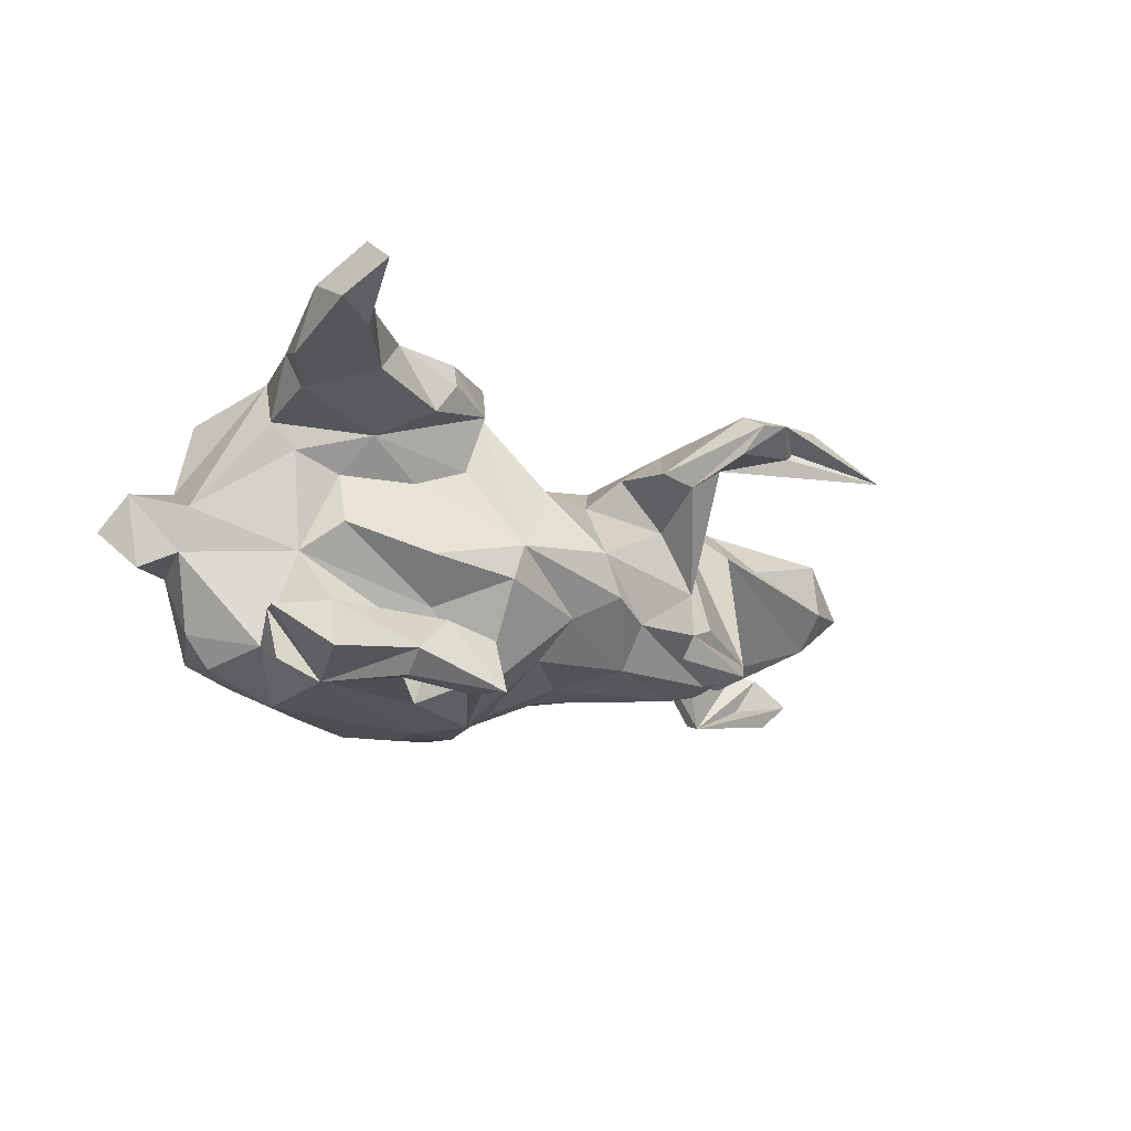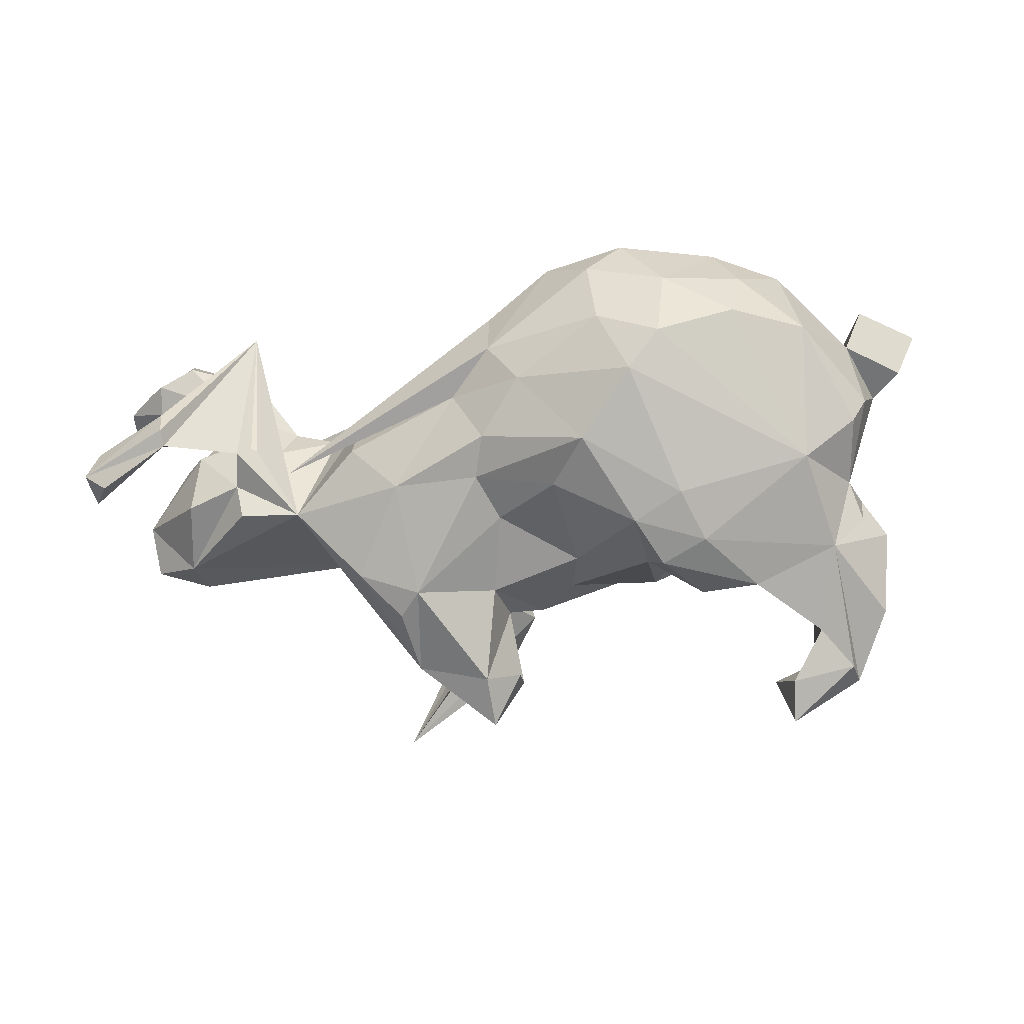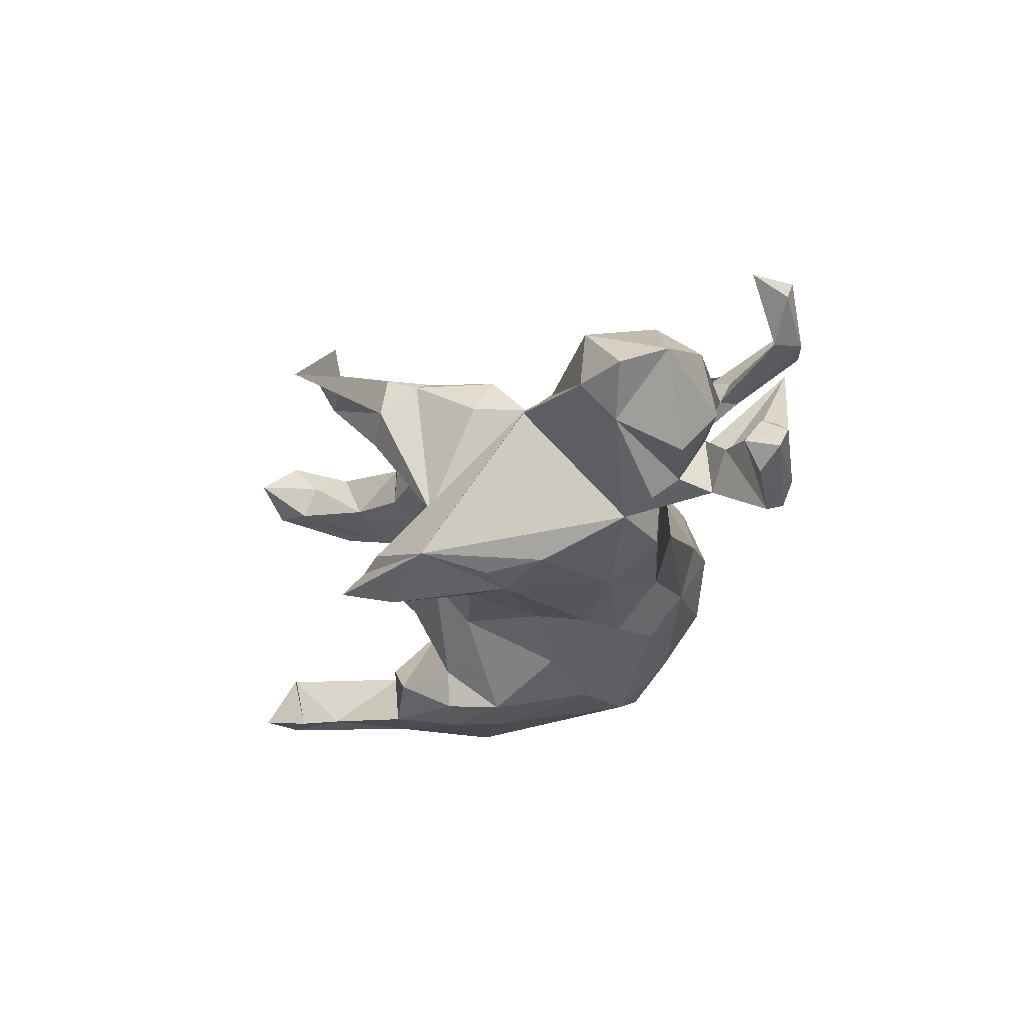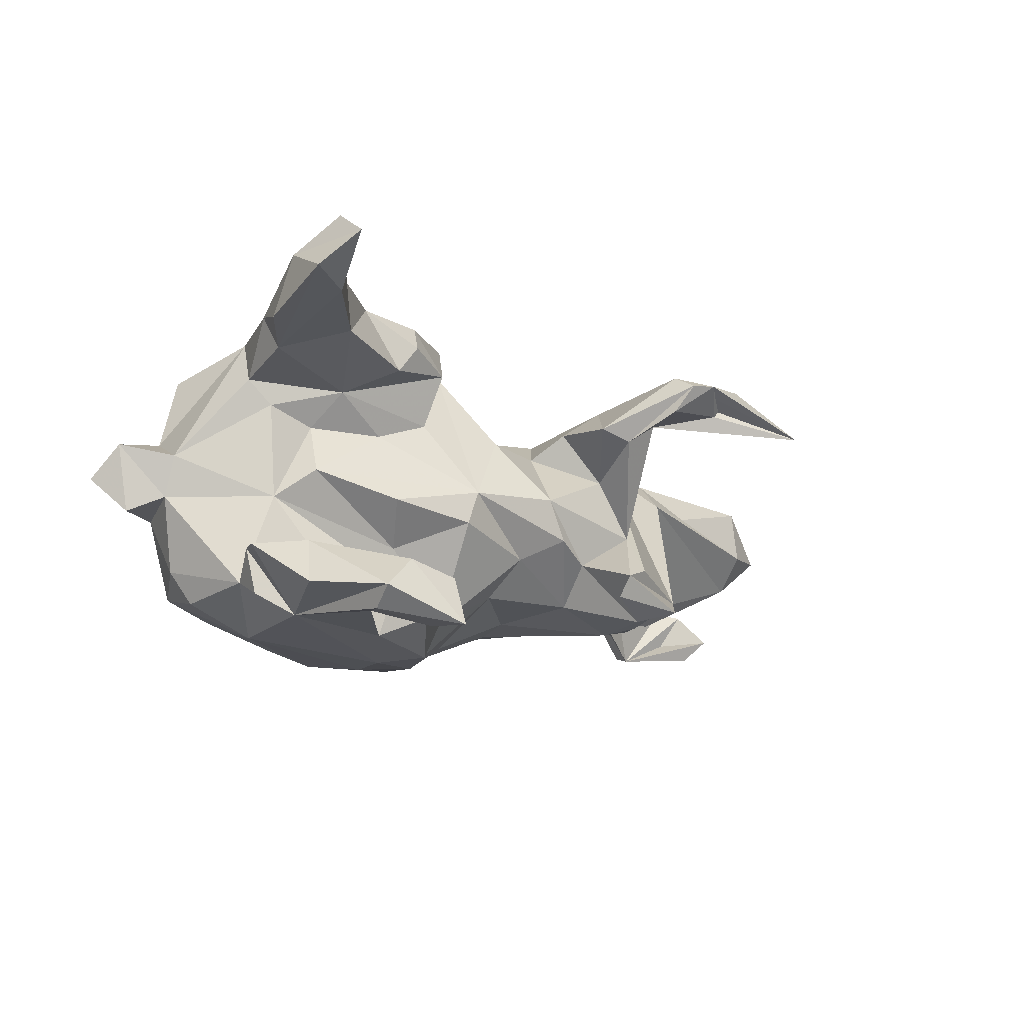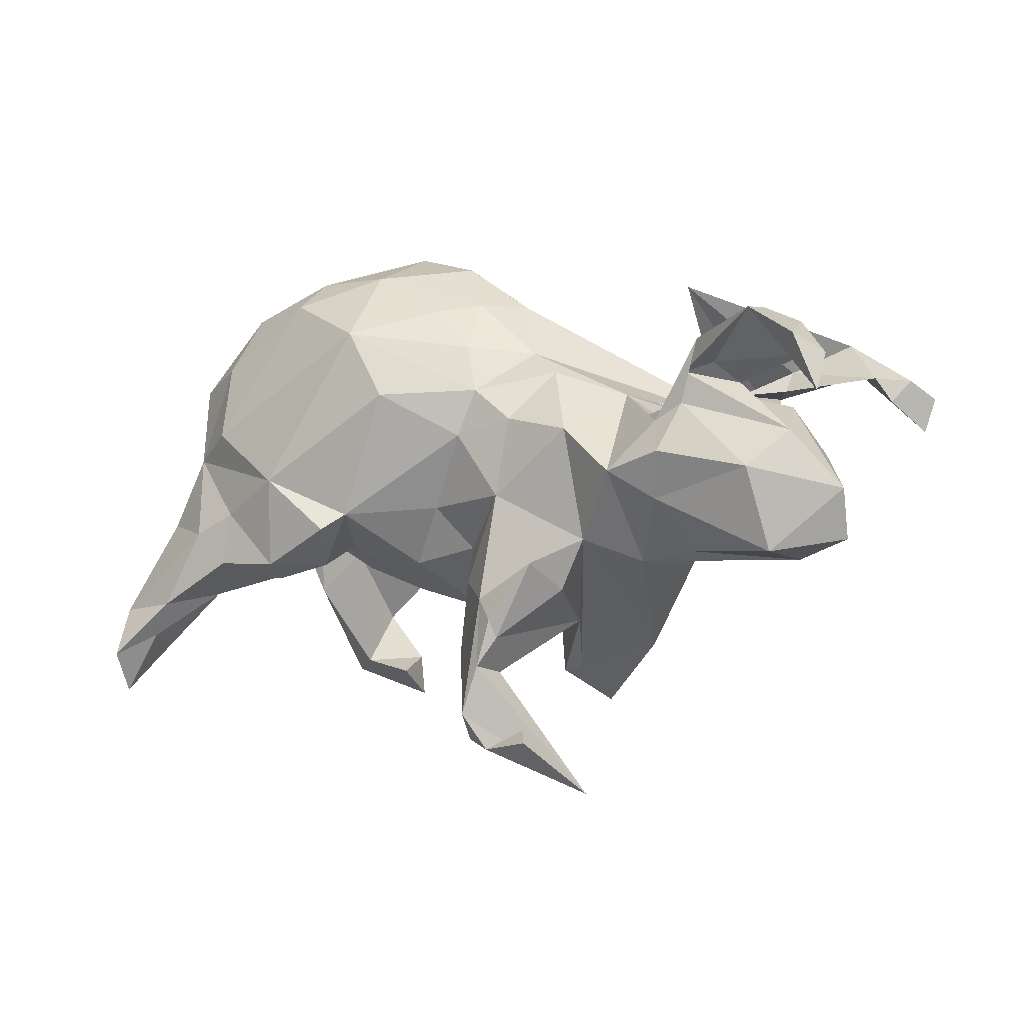
<metadata>
{"format":"obj","ext":"obj","renderer":"f3d","projection":"perspective","resolution":1024,"background":"white","views":[{"elev":-12.9,"azim":-46.5,"up":"+Z"},{"elev":-75.6,"azim":-175.6,"up":"+Z"},{"elev":-22.1,"azim":69.7,"up":"+Z"},{"elev":-13.2,"azim":-47.6,"up":"+Z"},{"elev":-3.4,"azim":38.2,"up":"+Y"}]}
</metadata>
<code>
v 0.8418 0.134 -0.09448
v 0.7908 -0.04878 0.0431
v 0.7931 0.1391 -0.06268
v 0.779 -0.1299 0.0108
v 0.8642 0.1053 -0.1363
v 0.8246 0.1564 0.1582
v 0.8256 0.09384 0.1879
v 0.7019 -0.1058 -0.05484
v 0.8171 0.09941 -0.07359
v 0.6683 -0.01295 0.1435
v 0.7923 0.1302 -0.1359
v 0.687 -0.1611 0.006093
v 0.8484 0.05128 -0.1298
v 0.8248 0.08829 -0.1678
v 0.638 0.1596 -0.05938
v 0.757 0.1644 0.1031
v 0.792 0.1858 0.2037
v 0.7153 0.04782 0.08357
v 0.6907 0.245 0.1196
v 0.6879 0.01863 -0.08392
v 0.7532 0.1998 0.1681
v 0.6063 0.1666 0.0596
v 0.7539 0.2168 0.1108
v 0.7062 0.1603 -0.1766
v 0.715 0.2059 -0.1238
v 0.6849 -0.1503 0.1004
v 0.6723 0.09379 -0.001433
v 0.5862 0.008588 -0.132
v 0.6976 0.2383 0.1812
v 0.7101 0.189 -0.168
v 0.565 0.287 0.1525
v 0.49 -0.0591 0.1421
v 0.5856 0.1657 0.1073
v 0.5705 0.1204 -0.001894
v 0.6329 0.1269 -0.04395
v 0.5958 0.05573 -0.09446
v 0.5399 0.1512 0.1271
v 0.5869 0.1217 -0.1062
v 0.5712 0.2026 0.1366
v 0.6065 0.1344 0.0581
v 0.4845 0.002416 -0.1288
v 0.5546 0.1168 -0.07689
v 0.5182 -0.145 0.06445
v 0.535 0.09889 0.1288
v 0.565 0.1238 0.01929
v 0.5133 0.01766 0.1721
v 0.2809 -0.3013 -0.1637
v 0.4882 0.07215 0.1365
v 0.4959 0.107 0.08101
v 0.5228 0.09187 0.006042
v 0.4152 -0.01062 0.1742
v 0.3745 -0.108 -0.1838
v 0.4186 -0.1597 0.07155
v 0.305 -0.1882 -0.1943
v 0.2688 -0.4682 0.2145
v 0.4172 0.09385 0.05294
v 0.3279 -0.1219 0.1235
v 0.2318 -0.4439 0.1661
v 0.3647 0.1329 0.04213
v 0.3316 -0.5557 0.1209
v 0.288 -0.2077 0.1299
v 0.3108 0.06853 0.1542
v 0.1971 -0.259 -0.04559
v 0.181 -0.4822 0.2056
v 0.1575 -0.3138 -0.2157
v 0.2948 0.05395 -0.1796
v 0.374 0.1128 -0.1197
v 0.1406 -0.2402 0.05603
v 0.1317 -0.4307 0.1584
v 0.1493 -0.4063 -0.2104
v 0.1432 -0.344 -0.1263
v 0.2692 -0.1629 0.1966
v 0.1985 -0.2905 0.1993
v 0.1669 -0.3501 0.1502
v 0.1433 -0.4652 0.2029
v 0.1924 -0.2597 0.2131
v 0.2705 -0.1412 -0.2066
v 0.1704 -0.3389 0.2181
v 0.1443 -0.4218 0.226
v 0.1597 -0.2233 0.198
v 0.09686 -0.3228 -0.1776
v 0.2361 0.1784 0.07844
v 0.1316 -0.1575 -0.1728
v 0.09158 -0.3511 -0.1427
v 0.1082 -0.2235 -0.1053
v 0.1908 0.0936 0.1561
v 0.1052 -0.3414 0.1117
v 0.06514 -0.3125 0.1333
v 0.007936 -0.2337 0.000729
v 0.1702 -0.04127 0.1656
v 0.1813 0.198 -0.1194
v 0.09325 -0.192 0.1481
v 0.07079 -0.1295 0.1065
v 0.4883 0.0872 -0.1541
v 0.04517 -0.2334 -0.06983
v 0.08776 0.06855 0.1703
v 0.1741 0.2192 0.05754
v 0.01407 -0.05642 0.1417
v 0.1483 0.06549 -0.2013
v 0.1315 0.1406 -0.2046
v 0.1106 -0.01536 -0.1915
v -0.1469 -0.1976 -0.006684
v 0.01033 0.05135 -0.2426
v -0.02369 -0.1089 -0.1701
v -0.01315 -0.1782 -0.1062
v 0.1185 0.1486 0.1592
v 0.08606 0.2306 0.1394
v 0.06507 0.3157 0.07727
v -0.1217 -0.06784 0.2376
v 0.1052 0.3179 -0.00816
v 0.1108 0.2828 -0.1165
v -0.05468 -0.1536 0.1094
v -0.0458 0.1415 -0.2842
v -0.007435 0.3964 0.0145
v -0.02803 0.1424 0.2499
v -0.1285 -0.0108 -0.3032
v 0.06072 0.2387 -0.1866
v -0.174 -0.094 -0.2967
v -0.1498 -0.1063 -0.2349
v 0.004661 0.3021 0.1362
v -0.07925 0.4082 -0.07948
v -0.1988 -0.1568 0.2053
v -0.1048 0.2595 0.2455
v -0.2068 -0.1191 0.1179
v -0.1453 -0.09541 0.2755
v -0.2595 -0.0985 -0.1125
v -0.4724 -0.02115 -0.04269
v -0.08794 0.3383 -0.1845
v -0.2703 -0.1562 0.2771
v -0.1701 -0.1965 -0.06571
v -0.3162 -0.1647 -0.1918
v -0.2494 -0.05148 -0.3103
v -0.1305 0.3776 0.1318
v -0.3395 -0.1491 -0.284
v -0.2456 -0.1686 -0.2439
v -0.3233 -0.173 0.1857
v -0.3713 -0.3589 -0.2177
v -0.2122 0.3898 -0.135
v -0.2864 -0.1806 0.2341
v -0.1918 0.3155 -0.241
v -0.2111 0.03759 -0.309
v -0.2853 -0.08336 0.08976
v -0.4375 0.07687 -0.2753
v -0.3059 -0.1538 -0.04003
v -0.1447 0.4339 -0.01145
v -0.3794 -0.08881 0.1503
v -0.2549 -0.003578 0.2995
v -0.3938 -0.4063 -0.3024
v -0.3968 -0.3313 -0.2963
v -0.1356 0.2583 -0.2727
v -0.4488 -0.3375 -0.1939
v -0.3862 -0.1516 0.2855
v -0.5201 -0.3566 -0.2474
v -0.4513 -0.1183 -0.1638
v -0.4523 -0.2478 -0.2684
v -0.4246 -0.07525 0.004701
v -0.3733 -0.06039 0.28
v -0.2742 0.3811 0.1278
v -0.5222 0.003217 -0.1989
v -0.506 -0.3174 -0.28
v -0.5199 -0.227 0.304
v -0.4829 -0.09462 -0.2609
v -0.2668 0.3285 0.2058
v -0.4037 0.08936 0.2744
v -0.3129 0.4036 -0.006542
v -0.35 0.3729 -0.1103
v -0.6299 -0.2371 0.2984
v -0.4475 -0.09568 0.2901
v -0.5587 -0.285 0.2926
v -0.4299 0.2197 0.2243
v -0.4715 -0.2072 0.2146
v -0.5405 -0.05933 -0.2271
v -0.3267 0.3339 -0.2029
v -0.4913 0.0469 0.2384
v -0.4044 -0.03499 0.09073
v -0.6216 -0.3904 0.3055
v -0.582 -0.3036 0.2339
v -0.4521 0.2897 -0.1843
v -0.5742 -0.2325 -0.2342
v -0.5449 -0.1954 -0.1577
v -0.6053 -0.3219 0.352
v -0.3906 0.3146 0.1832
v -0.5509 -0.04656 -0.1504
v -0.5942 -0.1105 -0.1588
v -0.5549 -0.1179 0.1847
v -0.5188 8.1e-05 0.1607
v -0.553 -0.07557 0.2476
v -0.4813 -0.01707 0.1197
v -0.6248 -0.1855 0.2061
v -0.5303 0.1235 -0.2218
v -0.4343 0.3502 0.005283
v -0.5287 0.1856 0.188
v -0.5602 0.1446 -0.1675
v -0.5464 0.2252 -0.06396
v -0.6618 -0.3351 0.2496
v -0.5966 0.09921 0.02713
v -0.5962 0.1216 -0.043
v -0.5563 0.1958 0.06991
v -0.6601 0.1719 0.04752
v -0.6399 0.1708 -0.06735
v -0.5808 0.2781 -0.01546
v -0.6792 0.2235 -0.009667
f 155 134 154
f 131 154 134
f 151 155 154
f 162 134 155
f 162 155 160
f 149 160 155
f 153 162 160
f 148 153 160
f 179 162 153
f 180 179 153
f 184 162 179
f 134 118 135
f 119 135 118
f 131 134 135
f 132 118 134
f 132 134 162
f 162 172 159
f 183 159 172
f 143 162 159
f 127 135 119
f 116 119 118
f 116 118 132
f 143 132 162
f 104 119 116
f 141 116 132
f 113 116 141
f 143 141 132
f 150 141 143
f 190 143 159
f 116 113 103
f 99 103 113
f 104 116 103
f 150 113 141
f 140 150 143
f 173 140 143
f 128 150 140
f 117 113 150
f 64 58 55
f 60 55 58
f 60 64 55
f 69 58 64
f 177 169 176
f 181 176 169
f 195 177 176
f 171 169 177
f 167 195 176
f 185 177 195
f 29 21 7
f 16 7 21
f 17 29 7
f 16 21 29
f 6 17 7
f 19 29 17
f 123 147 115
f 109 115 147
f 106 123 115
f 164 147 123
f 163 164 123
f 174 147 164
f 96 115 109
f 125 109 147
f 122 109 125
f 129 125 147
f 157 129 147
f 174 157 147
f 152 129 157
f 122 125 129
f 168 152 157
f 174 168 157
f 161 152 168
f 139 129 152
f 168 167 161
f 181 161 167
f 187 167 168
f 171 152 161
f 171 161 169
f 181 169 161
f 79 64 60
f 78 79 60
f 75 64 79
f 176 181 167
f 189 195 167
f 11 24 13
f 14 13 24
f 9 11 13
f 9 24 11
f 23 19 17
f 39 29 19
f 6 23 17
f 22 19 23
f 16 23 6
f 133 163 123
f 170 164 163
f 182 170 163
f 174 164 170
f 107 123 106
f 96 106 115
f 86 106 96
f 32 10 46
f 44 46 10
f 98 96 109
f 174 170 192
f 182 192 170
f 198 174 192
f 90 96 98
f 112 98 109
f 90 80 57
f 72 57 80
f 62 90 57
f 92 80 90
f 61 57 72
f 76 72 80
f 57 53 51
f 32 51 53
f 62 57 51
f 81 70 84
f 47 84 70
f 65 81 84
f 65 70 81
f 70 65 47
f 77 47 65
f 179 180 184
f 183 184 180
f 154 180 151
f 153 151 180
f 71 84 47
f 57 71 47
f 63 84 71
f 104 101 83
f 77 83 101
f 105 104 83
f 103 101 104
f 183 162 184
f 54 47 77
f 83 77 65
f 85 83 65
f 131 135 127
f 154 131 127
f 183 172 162
f 52 47 54
f 52 54 77
f 126 127 119
f 105 119 104
f 193 190 159
f 197 193 159
f 178 190 193
f 103 99 101
f 77 101 99
f 190 178 143
f 173 143 178
f 194 178 193
f 100 99 113
f 66 99 100
f 117 100 113
f 138 140 173
f 166 173 178
f 91 100 117
f 128 117 150
f 111 117 128
f 138 128 140
f 121 128 138
f 166 138 173
f 153 148 151
f 137 151 148
f 160 149 148
f 137 148 149
f 151 137 149
f 155 151 149
f 128 121 111
f 114 111 121
f 15 25 31
f 30 31 25
f 42 15 31
f 3 25 15
f 5 30 25
f 24 31 30
f 1 5 25
f 24 30 5
f 13 5 1
f 3 1 25
f 1 9 13
f 165 138 166
f 191 165 166
f 145 138 165
f 111 94 91
f 59 91 94
f 117 111 91
f 110 94 111
f 16 6 7
f 14 5 13
f 24 5 14
f 178 191 166
f 158 165 191
f 187 174 186
f 196 186 174
f 73 72 76
f 187 168 174
f 139 122 129
f 124 109 122
f 61 72 73
f 78 73 76
f 63 61 73
f 189 167 187
f 136 122 139
f 78 76 80
f 74 73 78
f 185 189 187
f 152 136 139
f 171 136 152
f 80 79 78
f 88 79 80
f 74 78 60
f 58 74 60
f 69 74 58
f 185 171 177
f 88 75 79
f 69 64 75
f 87 69 75
f 185 195 189
f 63 85 84
f 65 84 85
f 63 71 57
f 121 138 145
f 158 145 165
f 114 121 145
f 191 198 192
f 196 174 198
f 53 43 32
f 26 32 43
f 46 51 32
f 86 96 90
f 93 90 98
f 10 26 2
f 4 2 26
f 18 10 2
f 32 26 10
f 12 26 43
f 48 51 46
f 86 90 62
f 82 86 62
f 82 106 86
f 191 192 182
f 44 10 18
f 44 48 46
f 59 51 48
f 56 59 48
f 62 51 59
f 82 62 59
f 97 106 82
f 158 182 163
f 39 48 44
f 49 56 48
f 41 59 56
f 59 97 82
f 107 106 97
f 108 107 97
f 120 123 107
f 133 158 163
f 191 182 158
f 44 37 39
f 29 39 37
f 18 37 44
f 133 114 145
f 110 111 114
f 108 110 114
f 38 24 35
f 3 35 24
f 34 38 35
f 31 24 38
f 9 3 24
f 15 35 3
f 34 35 15
f 1 3 9
f 97 94 110
f 34 15 42
f 50 34 42
f 27 20 36
f 8 36 20
f 34 27 36
f 2 20 27
f 41 42 31
f 50 41 56
f 67 59 41
f 66 67 41
f 91 59 67
f 41 50 42
f 28 36 8
f 41 28 8
f 41 36 28
f 2 8 20
f 133 145 158
f 59 94 97
f 108 97 110
f 91 67 66
f 100 91 66
f 38 41 31
f 36 41 38
f 34 36 38
f 194 198 191
f 178 194 191
f 201 198 194
f 52 66 41
f 53 41 8
f 202 201 200
f 194 200 201
f 199 202 200
f 199 201 202
f 197 200 194
f 193 197 194
f 199 200 197
f 196 199 197
f 41 47 52
f 197 159 127
f 154 127 159
f 196 197 127
f 53 57 47
f 183 154 159
f 127 126 156
f 144 156 126
f 175 127 156
f 119 105 130
f 102 130 105
f 126 119 130
f 105 83 95
f 85 95 83
f 102 105 95
f 89 95 85
f 144 126 130
f 102 144 130
f 199 198 201
f 89 102 95
f 45 27 34
f 18 2 27
f 45 18 27
f 49 50 56
f 77 99 66
f 2 4 8
f 12 8 4
f 12 43 53
f 8 12 53
f 26 12 4
f 196 198 199
f 196 127 188
f 175 188 127
f 186 196 188
f 146 188 175
f 175 156 142
f 102 142 156
f 146 175 142
f 144 102 156
f 124 142 102
f 89 63 68
f 87 68 63
f 146 142 124
f 109 124 102
f 93 89 68
f 85 63 89
f 52 77 66
f 180 154 183
f 53 47 41
f 120 133 123
f 33 29 37
f 40 33 37
f 16 29 33
f 49 48 39
f 22 49 39
f 108 120 107
f 108 133 120
f 22 23 16
f 40 22 16
f 16 33 40
f 22 39 19
f 68 87 88
f 75 88 87
f 92 68 88
f 74 87 63
f 73 74 63
f 69 87 74
f 80 92 88
f 93 68 92
f 90 93 92
f 112 89 93
f 98 112 93
f 102 89 112
f 109 102 112
f 122 146 124
f 186 188 146
f 185 186 146
f 61 63 57
f 108 114 133
f 45 34 50
f 49 45 50
f 40 18 45
f 45 22 40
f 49 22 45
f 40 37 18
f 146 122 136
f 146 171 185
f 146 136 171
f 186 185 187

</code>
